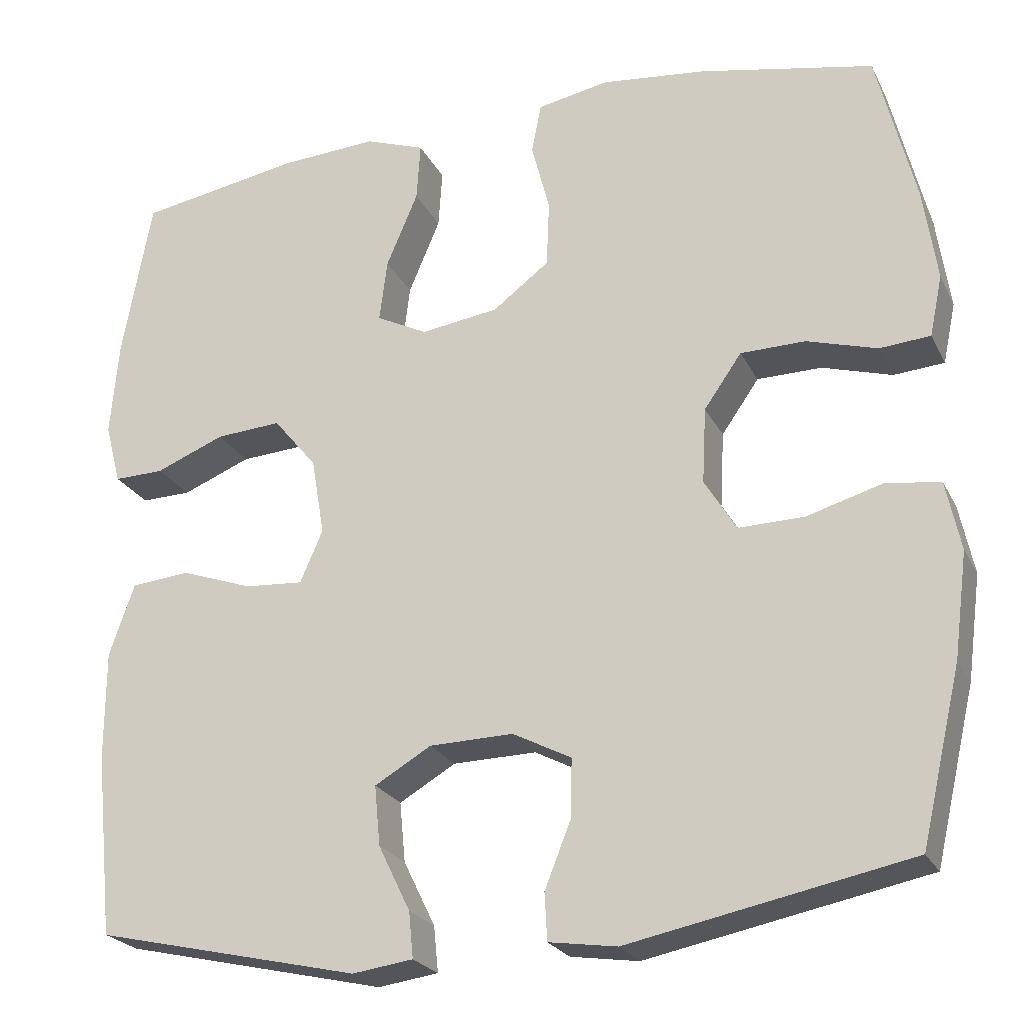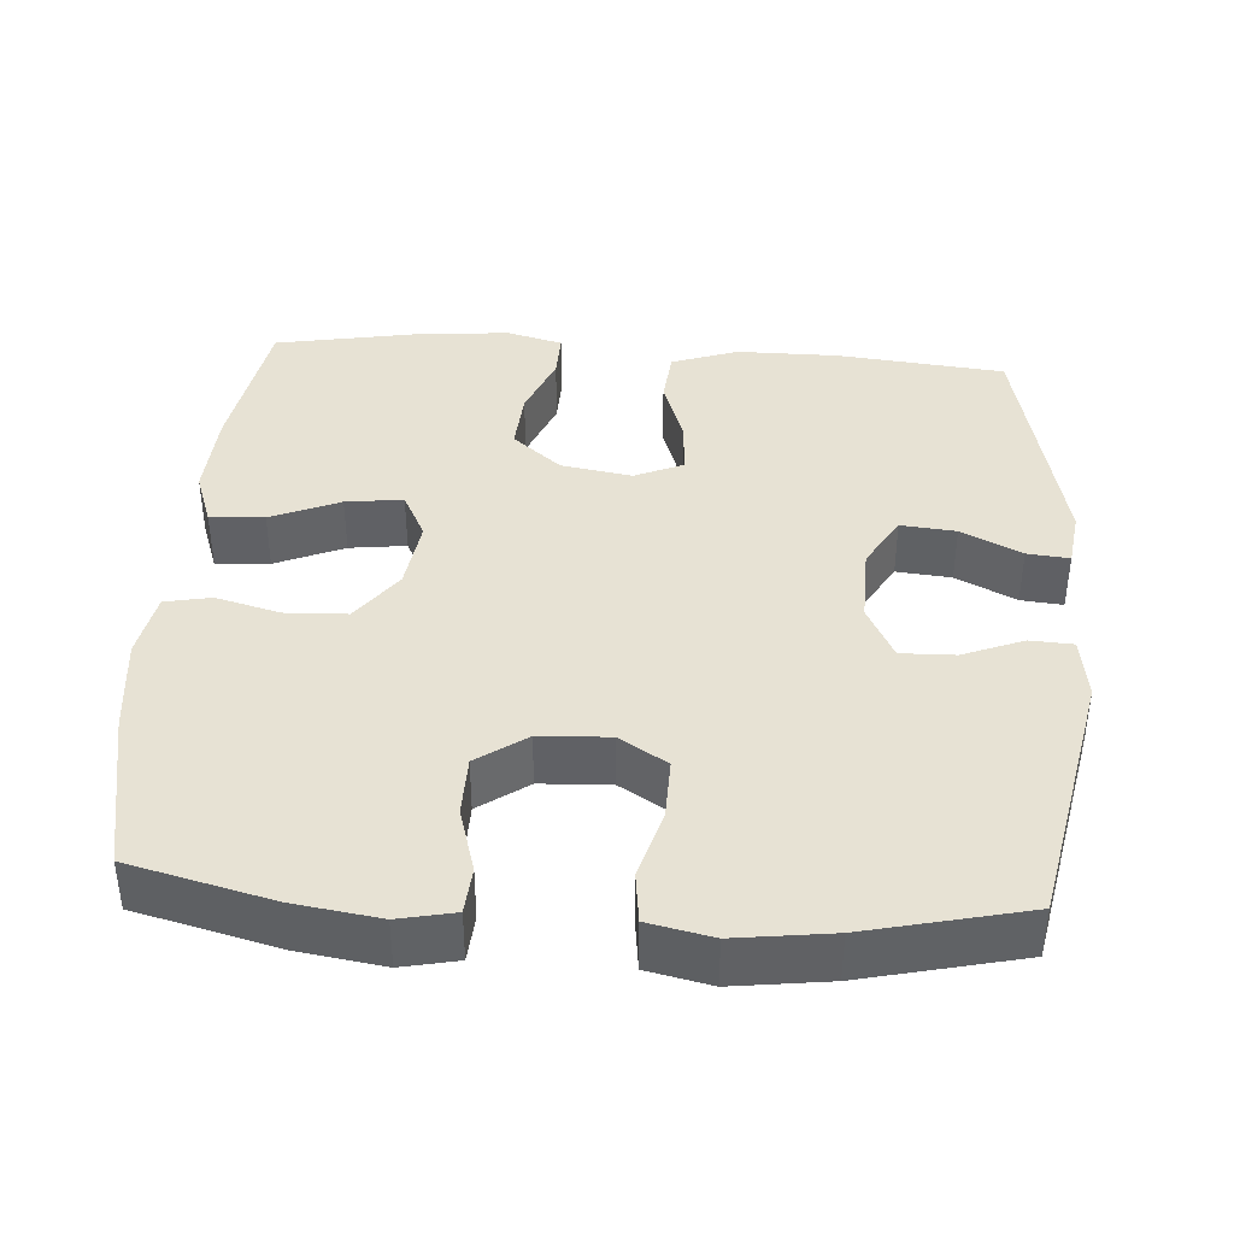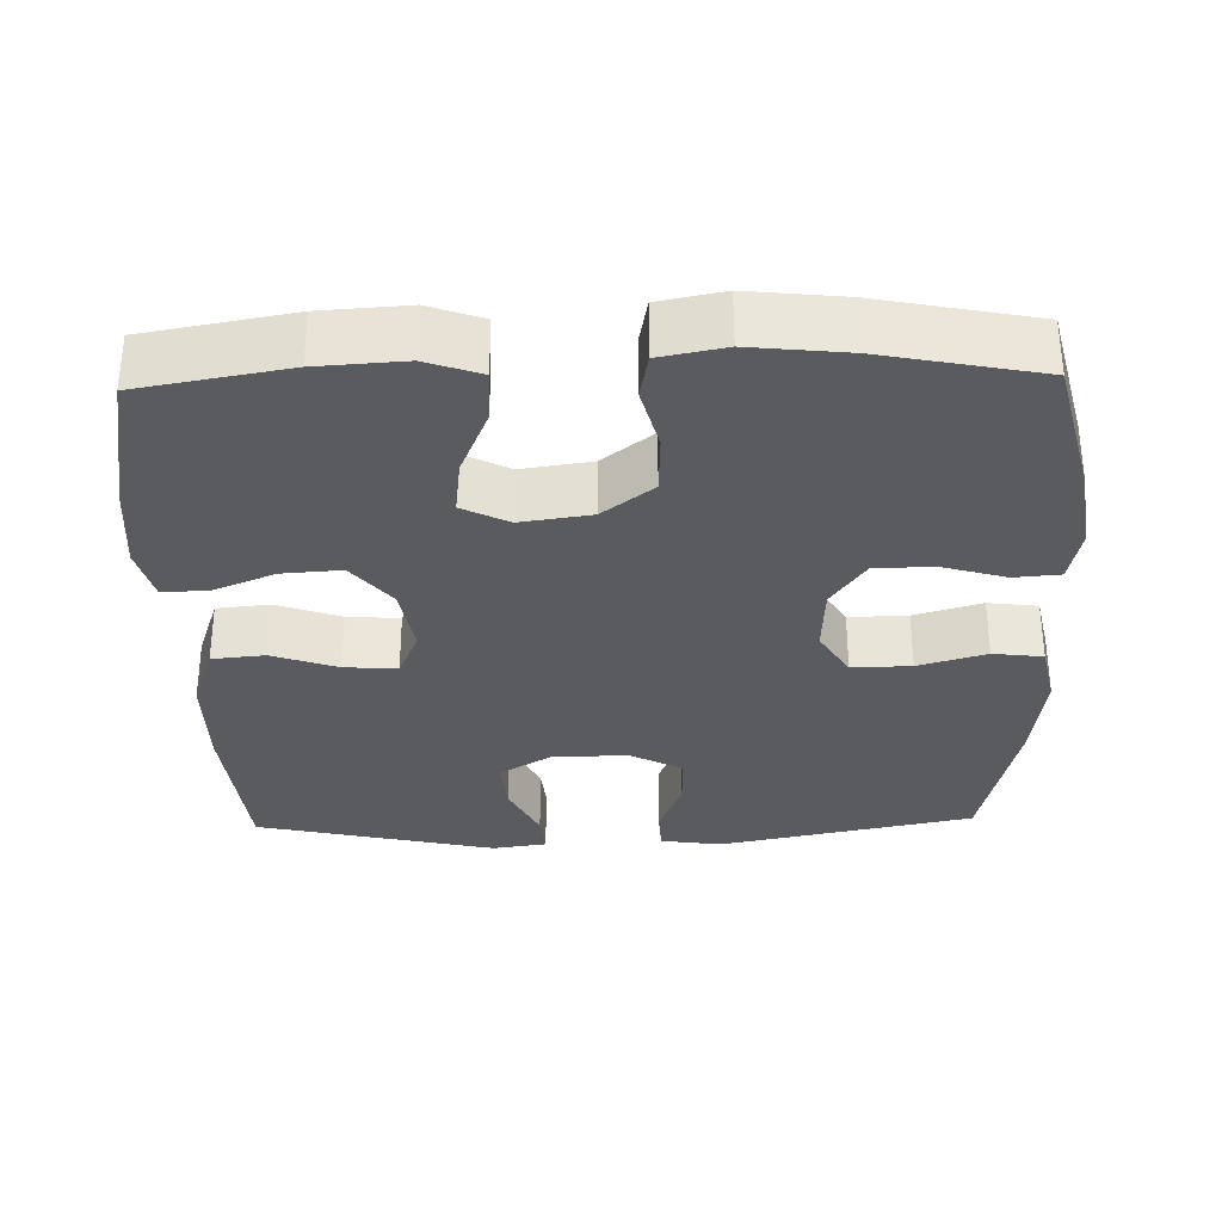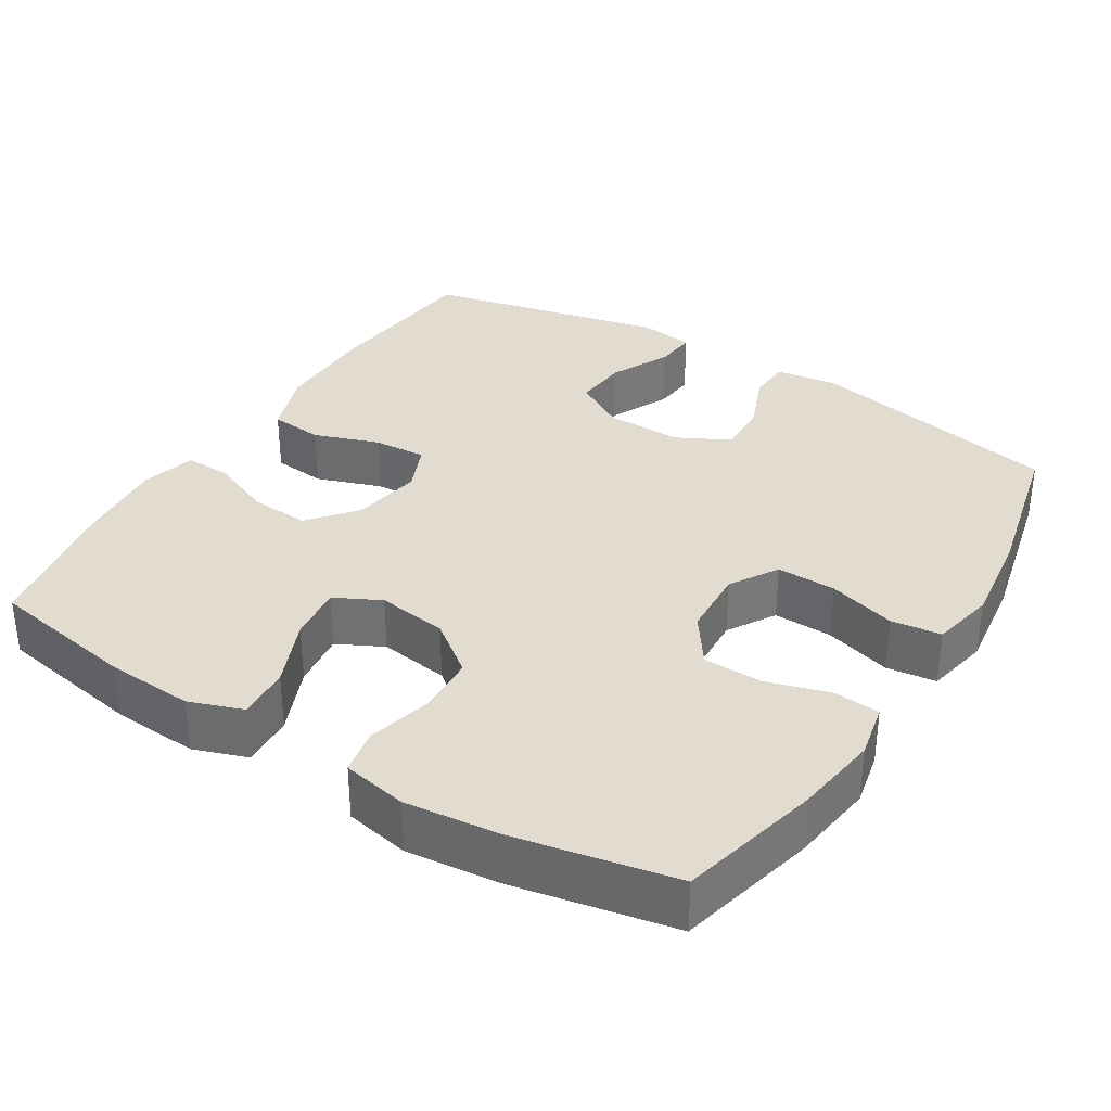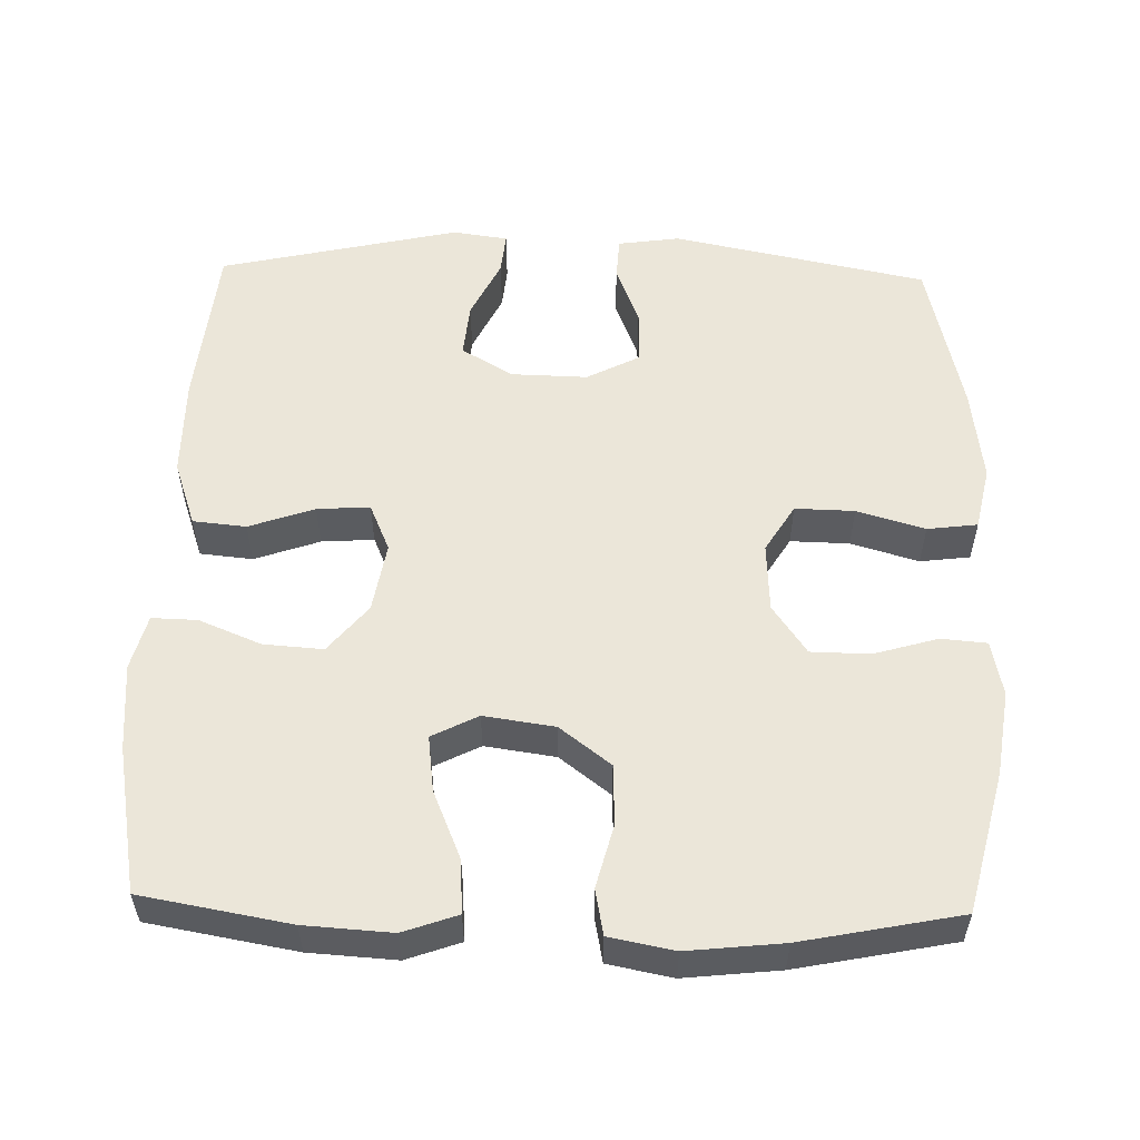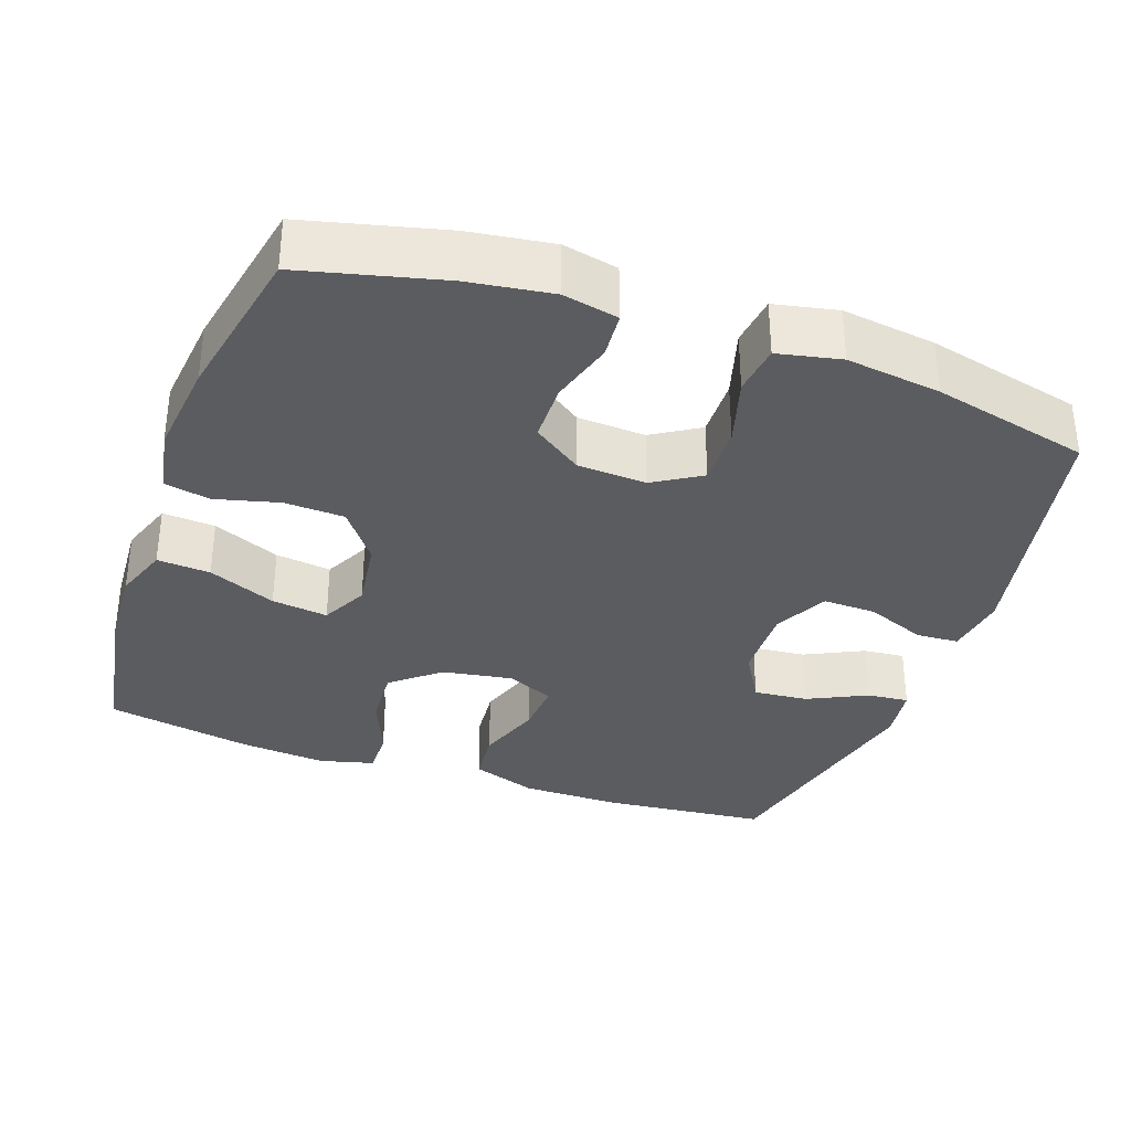
<metadata>
{"format":"obj","ext":"obj","renderer":"f3d","projection":"perspective","resolution":1024,"background":"white","views":[{"elev":-23.4,"azim":21.0,"up":"+Z"},{"elev":40.0,"azim":94.0,"up":"+Y"},{"elev":-32.4,"azim":1.5,"up":"+Y"},{"elev":34.3,"azim":31.8,"up":"+Y"},{"elev":55.3,"azim":1.5,"up":"+Y"},{"elev":-34.4,"azim":70.5,"up":"+Y"}]}
</metadata>
<code>
o path7292
v -0.5472 0.0375 0.3072
v -0.5575 0.0375 0.1885
v -0.5378 0.0375 0.1135
v -0.4757 0.0375 0.1151
v -0.3904 0.0375 0.1498
v -0.3089 0.0375 0.1555
v -0.2552 0.0375 0.09029
v -0.2391 0.0375 -0.005432
v -0.2674 0.0375 -0.07078
v -0.3398 0.0375 -0.06583
v -0.4292 0.0375 -0.03444
v -0.5021 0.0375 -0.04144
v -0.5334 0.0375 -0.1313
v -0.5335 0.0375 -0.2675
v -0.5107 0.0375 -0.4944
v -0.1822 0.0375 -0.5687
v -0.107 0.0375 -0.5582
v -0.1124 0.0375 -0.5013
v -0.1519 0.0375 -0.4201
v -0.1589 0.0375 -0.3457
v -0.08859 0.0375 -0.3043
v 0.01559 0.0375 -0.302
v 0.08843 0.0375 -0.3396
v 0.08655 0.0375 -0.4126
v 0.05413 0.0375 -0.4943
v 0.05727 0.0375 -0.5527
v 0.1418 0.0375 -0.5649
v 0.491 0.0375 -0.4944
v 0.5411 0.0375 -0.2791
v 0.5581 0.0375 -0.1494
v 0.5399 0.0375 -0.06299
v 0.4713 0.0375 -0.0543
v 0.3782 0.0375 -0.08137
v 0.297 0.0375 -0.08312
v 0.2571 0.0375 -0.01813
v 0.2621 0.0375 0.07628
v 0.3088 0.0375 0.1431
v 0.3892 0.0375 0.1444
v 0.4767 0.0375 0.1188
v 0.5395 0.0375 0.1238
v 0.5554 0.0375 0.1995
v 0.5387 0.0375 0.3149
v 0.491 0.0375 0.5075
v 0.2745 0.0375 0.5509
v 0.1435 0.0375 0.5651
v 0.05475 0.0375 0.548
v 0.04256 0.0375 0.4858
v 0.06515 0.0375 0.3989
v 0.06176 0.0375 0.3162
v -0.008276 0.0375 0.2629
v -0.105 0.0375 0.2491
v -0.1682 0.0375 0.2812
v -0.1584 0.0375 0.3581
v -0.1191 0.0375 0.4511
v -0.1142 0.0375 0.5239
v -0.1883 0.0375 0.5503
v -0.3079 0.0375 0.5429
v -0.5107 0.0375 0.5075
v -0.5472 -0.0375 0.3072
v -0.5575 -0.0375 0.1885
v -0.5378 -0.0375 0.1135
v -0.4757 -0.0375 0.1151
v -0.3904 -0.0375 0.1498
v -0.3089 -0.0375 0.1555
v -0.2552 -0.0375 0.09029
v -0.2391 -0.0375 -0.005432
v -0.2674 -0.0375 -0.07078
v -0.3398 -0.0375 -0.06583
v -0.4292 -0.0375 -0.03444
v -0.5021 -0.0375 -0.04144
v -0.5334 -0.0375 -0.1313
v -0.5335 -0.0375 -0.2675
v -0.5107 -0.0375 -0.4944
v -0.1822 -0.0375 -0.5687
v -0.107 -0.0375 -0.5582
v -0.1124 -0.0375 -0.5013
v -0.1519 -0.0375 -0.4201
v -0.1589 -0.0375 -0.3457
v -0.08859 -0.0375 -0.3043
v 0.01559 -0.0375 -0.302
v 0.08843 -0.0375 -0.3396
v 0.08655 -0.0375 -0.4126
v 0.05413 -0.0375 -0.4943
v 0.05727 -0.0375 -0.5527
v 0.1418 -0.0375 -0.5649
v 0.491 -0.0375 -0.4944
v 0.5411 -0.0375 -0.2791
v 0.5581 -0.0375 -0.1494
v 0.5399 -0.0375 -0.06299
v 0.4713 -0.0375 -0.0543
v 0.3782 -0.0375 -0.08137
v 0.297 -0.0375 -0.08312
v 0.2571 -0.0375 -0.01813
v 0.2621 -0.0375 0.07628
v 0.3088 -0.0375 0.1431
v 0.3892 -0.0375 0.1444
v 0.4767 -0.0375 0.1188
v 0.5395 -0.0375 0.1238
v 0.5554 -0.0375 0.1995
v 0.5387 -0.0375 0.3149
v 0.491 -0.0375 0.5075
v 0.2745 -0.0375 0.5509
v 0.1435 -0.0375 0.5651
v 0.05475 -0.0375 0.548
v 0.04256 -0.0375 0.4858
v 0.06515 -0.0375 0.3989
v 0.06176 -0.0375 0.3162
v -0.008276 -0.0375 0.2629
v -0.105 -0.0375 0.2491
v -0.1682 -0.0375 0.2812
v -0.1584 -0.0375 0.3581
v -0.1191 -0.0375 0.4511
v -0.1142 -0.0375 0.5239
v -0.1883 -0.0375 0.5503
v -0.3079 -0.0375 0.5429
v -0.5107 -0.0375 0.5075
v -0.5472 0.0375 0.3072
v -0.5575 0.0375 0.1885
v -0.5378 0.0375 0.1135
v -0.5378 0.0375 0.1135
v -0.4757 0.0375 0.1151
v -0.5334 0.0375 -0.1313
v -0.5335 0.0375 -0.2675
v -0.5021 0.0375 -0.04144
v -0.5021 0.0375 -0.04144
v -0.5107 0.0375 0.5075
v -0.5107 0.0375 0.5075
v -0.5107 0.0375 -0.4944
v -0.5107 0.0375 -0.4944
v -0.4292 0.0375 -0.03444
v -0.3904 0.0375 0.1498
v -0.3398 0.0375 -0.06583
v -0.3079 0.0375 0.5429
v -0.3089 0.0375 0.1555
v -0.2674 0.0375 -0.07078
v -0.2674 0.0375 -0.07078
v -0.2552 0.0375 0.09029
v -0.1883 0.0375 0.5503
v -0.1822 0.0375 -0.5687
v -0.2391 0.0375 -0.005432
v -0.1142 0.0375 0.5239
v -0.1142 0.0375 0.5239
v -0.1682 0.0375 0.2812
v -0.1682 0.0375 0.2812
v -0.1584 0.0375 0.3581
v -0.1519 0.0375 -0.4201
v -0.1589 0.0375 -0.3457
v -0.1589 0.0375 -0.3457
v -0.107 0.0375 -0.5582
v -0.107 0.0375 -0.5582
v -0.105 0.0375 0.2491
v -0.08859 0.0375 -0.3043
v -0.1191 0.0375 0.4511
v -0.1124 0.0375 -0.5013
v -0.008276 0.0375 0.2629
v 0.01559 0.0375 -0.302
v 0.06176 0.0375 0.3162
v 0.08843 0.0375 -0.3396
v 0.08843 0.0375 -0.3396
v 0.05475 0.0375 0.548
v 0.05475 0.0375 0.548
v 0.04256 0.0375 0.4858
v 0.06515 0.0375 0.3989
v 0.08655 0.0375 -0.4126
v 0.05413 0.0375 -0.4943
v 0.05727 0.0375 -0.5527
v 0.05727 0.0375 -0.5527
v 0.1435 0.0375 0.5651
v 0.1418 0.0375 -0.5649
v 0.2745 0.0375 0.5509
v 0.2571 0.0375 -0.01813
v 0.2621 0.0375 0.07628
v 0.297 0.0375 -0.08312
v 0.3088 0.0375 0.1431
v 0.3782 0.0375 -0.08137
v 0.3892 0.0375 0.1444
v 0.4713 0.0375 -0.0543
v 0.4767 0.0375 0.1188
v 0.491 0.0375 0.5075
v 0.491 0.0375 0.5075
v 0.491 0.0375 -0.4944
v 0.491 0.0375 -0.4944
v 0.5399 0.0375 -0.06299
v 0.5399 0.0375 -0.06299
v 0.5395 0.0375 0.1238
v 0.5395 0.0375 0.1238
v 0.5387 0.0375 0.3149
v 0.5411 0.0375 -0.2791
v 0.5554 0.0375 0.1995
v 0.5581 0.0375 -0.1494
v -0.5472 -0.0375 0.3072
v -0.5575 -0.0375 0.1885
v -0.5378 -0.0375 0.1135
v -0.5378 -0.0375 0.1135
v -0.4757 -0.0375 0.1151
v -0.5334 -0.0375 -0.1313
v -0.5335 -0.0375 -0.2675
v -0.5021 -0.0375 -0.04144
v -0.5021 -0.0375 -0.04144
v -0.5107 -0.0375 0.5075
v -0.5107 -0.0375 0.5075
v -0.5107 -0.0375 -0.4944
v -0.5107 -0.0375 -0.4944
v -0.4292 -0.0375 -0.03444
v -0.3904 -0.0375 0.1498
v -0.3398 -0.0375 -0.06583
v -0.3079 -0.0375 0.5429
v -0.3089 -0.0375 0.1555
v -0.2674 -0.0375 -0.07078
v -0.2674 -0.0375 -0.07078
v -0.2552 -0.0375 0.09029
v -0.1883 -0.0375 0.5503
v -0.1822 -0.0375 -0.5687
v -0.2391 -0.0375 -0.005432
v -0.1142 -0.0375 0.5239
v -0.1142 -0.0375 0.5239
v -0.1682 -0.0375 0.2812
v -0.1682 -0.0375 0.2812
v -0.1584 -0.0375 0.3581
v -0.1519 -0.0375 -0.4201
v -0.1589 -0.0375 -0.3457
v -0.1589 -0.0375 -0.3457
v -0.107 -0.0375 -0.5582
v -0.107 -0.0375 -0.5582
v -0.105 -0.0375 0.2491
v -0.08859 -0.0375 -0.3043
v -0.1191 -0.0375 0.4511
v -0.1124 -0.0375 -0.5013
v -0.008276 -0.0375 0.2629
v 0.01559 -0.0375 -0.302
v 0.06176 -0.0375 0.3162
v 0.08843 -0.0375 -0.3396
v 0.08843 -0.0375 -0.3396
v 0.05475 -0.0375 0.548
v 0.05475 -0.0375 0.548
v 0.04256 -0.0375 0.4858
v 0.06515 -0.0375 0.3989
v 0.08655 -0.0375 -0.4126
v 0.05413 -0.0375 -0.4943
v 0.05727 -0.0375 -0.5527
v 0.05727 -0.0375 -0.5527
v 0.1435 -0.0375 0.5651
v 0.1418 -0.0375 -0.5649
v 0.2745 -0.0375 0.5509
v 0.2571 -0.0375 -0.01813
v 0.2621 -0.0375 0.07628
v 0.297 -0.0375 -0.08312
v 0.3088 -0.0375 0.1431
v 0.3782 -0.0375 -0.08137
v 0.3892 -0.0375 0.1444
v 0.4713 -0.0375 -0.0543
v 0.4767 -0.0375 0.1188
v 0.491 -0.0375 0.5075
v 0.491 -0.0375 0.5075
v 0.491 -0.0375 -0.4944
v 0.491 -0.0375 -0.4944
v 0.5399 -0.0375 -0.06299
v 0.5399 -0.0375 -0.06299
v 0.5395 -0.0375 0.1238
v 0.5395 -0.0375 0.1238
v 0.5387 -0.0375 0.3149
v 0.5411 -0.0375 -0.2791
v 0.5554 -0.0375 0.1995
v 0.5581 -0.0375 -0.1494
f 220 213 228
f 226 209 221
f 238 239 243
f 245 230 247
f 220 221 202
f 244 231 248
f 214 229 225
f 242 237 244
f 191 208 219
f 244 248 261
f 206 221 209
f 230 214 226
f 191 207 200
f 202 221 197
f 213 220 202
f 197 206 196
f 248 231 246
f 228 213 223
f 263 261 250
f 197 221 206
f 247 262 249
f 245 229 214
f 259 263 252
f 211 217 208
f 236 242 234
f 212 227 215
f 264 249 262
f 245 214 230
f 195 192 193
f 246 229 245
f 205 192 195
f 237 231 244
f 196 204 198
f 208 191 205
f 219 207 191
f 207 219 212
f 252 263 250
f 251 264 257
f 250 261 248
f 237 242 236
f 192 205 191
f 253 244 261
f 246 231 229
f 232 238 255
f 262 232 255
f 214 209 226
f 214 225 211
f 225 217 211
f 255 238 243
f 249 264 251
f 262 247 232
f 247 230 232
f 212 219 227
f 206 204 196
f 243 239 240
f 208 217 219
f 1 2 60 59
f 2 120 194 60
f 3 4 62 61
f 13 14 72 71
f 125 13 71 199
f 127 1 59 201
f 14 129 203 72
f 11 12 70 69
f 4 5 63 62
f 10 11 69 68
f 57 58 116 115
f 5 6 64 63
f 136 10 68 210
f 6 7 65 64
f 56 57 115 114
f 15 16 74 73
f 8 9 67 66
f 7 8 66 65
f 142 56 114 216
f 144 53 111 218
f 19 148 222 77
f 16 150 224 74
f 51 52 110 109
f 20 21 79 78
f 54 55 113 112
f 53 54 112 111
f 18 19 77 76
f 17 18 76 75
f 50 51 109 108
f 21 22 80 79
f 49 50 108 107
f 22 159 233 80
f 161 47 105 235
f 47 48 106 105
f 24 25 83 82
f 25 167 241 83
f 45 46 104 103
f 26 27 85 84
f 48 49 107 106
f 23 24 82 81
f 44 45 103 102
f 35 36 94 93
f 34 35 93 92
f 36 37 95 94
f 33 34 92 91
f 37 38 96 95
f 32 33 91 90
f 38 39 97 96
f 180 44 102 254
f 27 182 256 85
f 184 32 90 258
f 39 186 260 97
f 42 43 101 100
f 28 29 87 86
f 41 42 100 99
f 40 41 99 98
f 30 31 89 88
f 29 30 88 87
f 146 154 139
f 152 147 135
f 164 169 165
f 171 173 156
f 146 128 147
f 170 174 157
f 140 151 155
f 168 170 163
f 117 145 134
f 170 187 174
f 132 135 147
f 156 152 140
f 117 126 133
f 128 123 147
f 139 128 146
f 123 122 132
f 174 172 157
f 154 149 139
f 189 176 187
f 123 132 147
f 173 175 188
f 171 140 155
f 185 178 189
f 137 134 143
f 162 160 168
f 138 141 153
f 190 188 175
f 171 156 140
f 121 119 118
f 172 171 155
f 131 121 118
f 163 170 157
f 122 124 130
f 134 131 117
f 145 117 133
f 133 138 145
f 178 176 189
f 177 183 190
f 176 174 187
f 163 162 168
f 118 117 131
f 179 187 170
f 172 155 157
f 158 181 164
f 188 181 158
f 140 152 135
f 140 137 151
f 151 137 143
f 181 169 164
f 175 177 190
f 188 158 173
f 173 158 156
f 138 153 145
f 132 122 130
f 169 166 165
f 134 145 143

</code>
